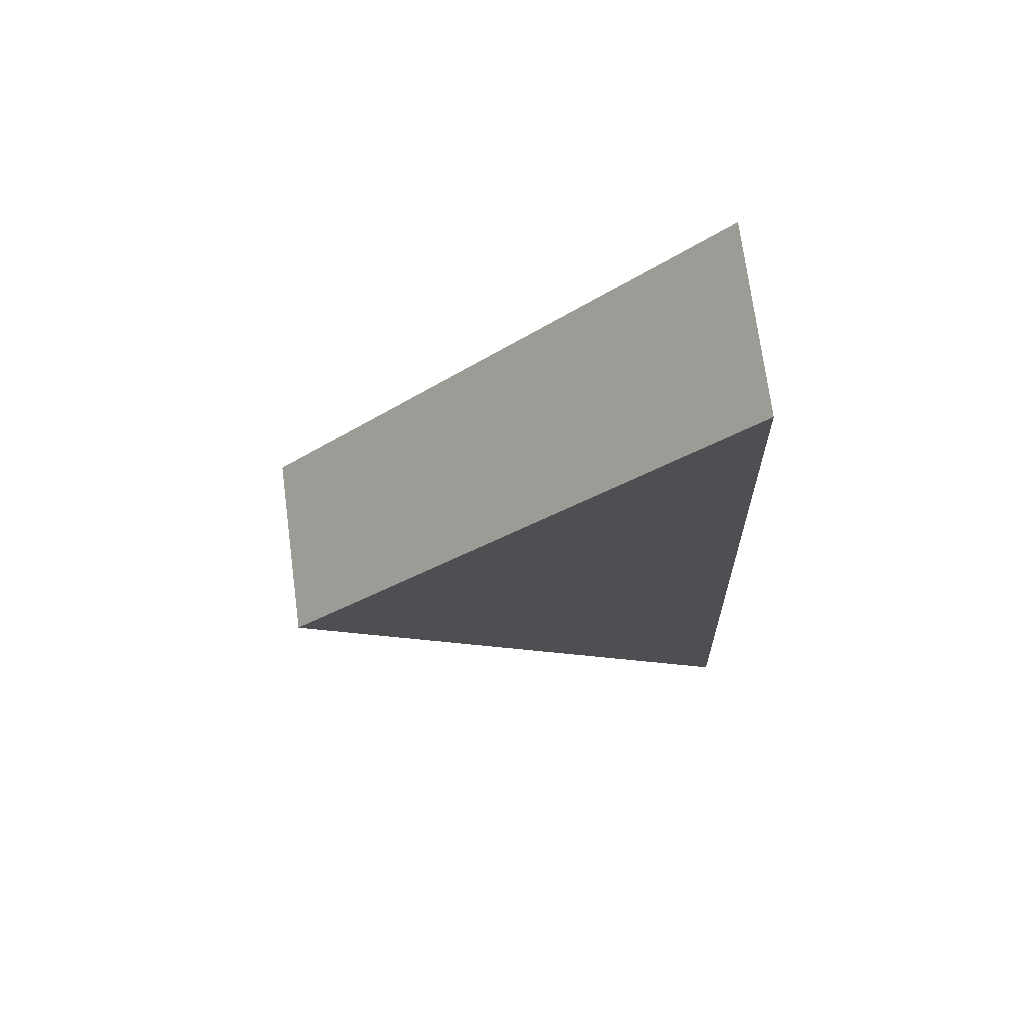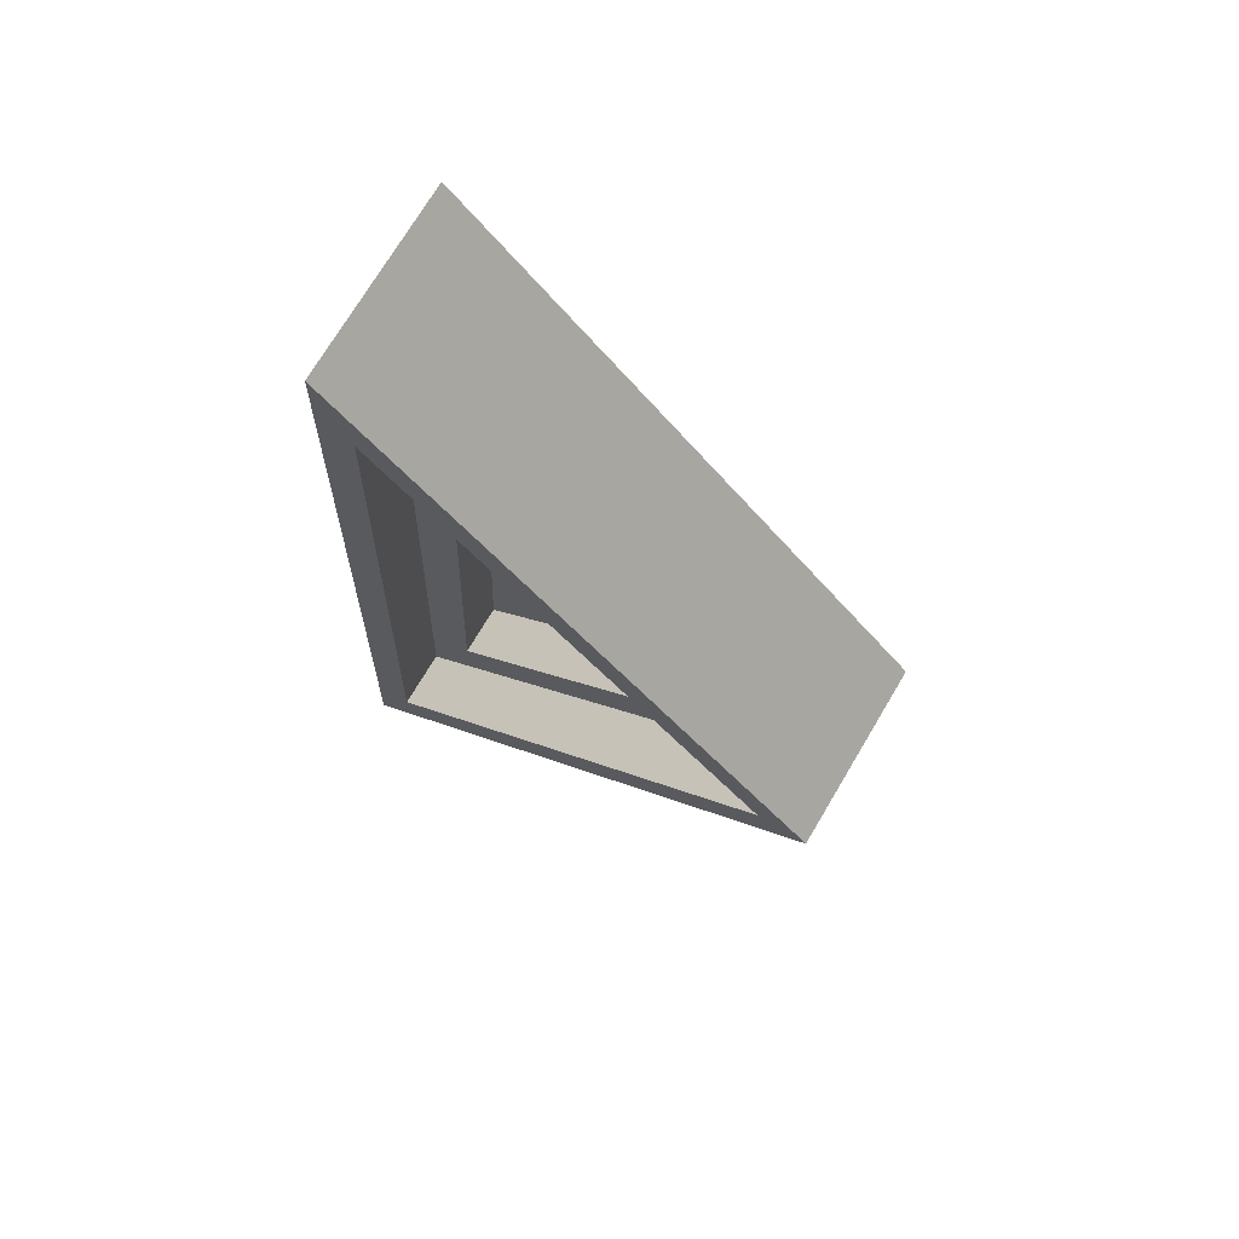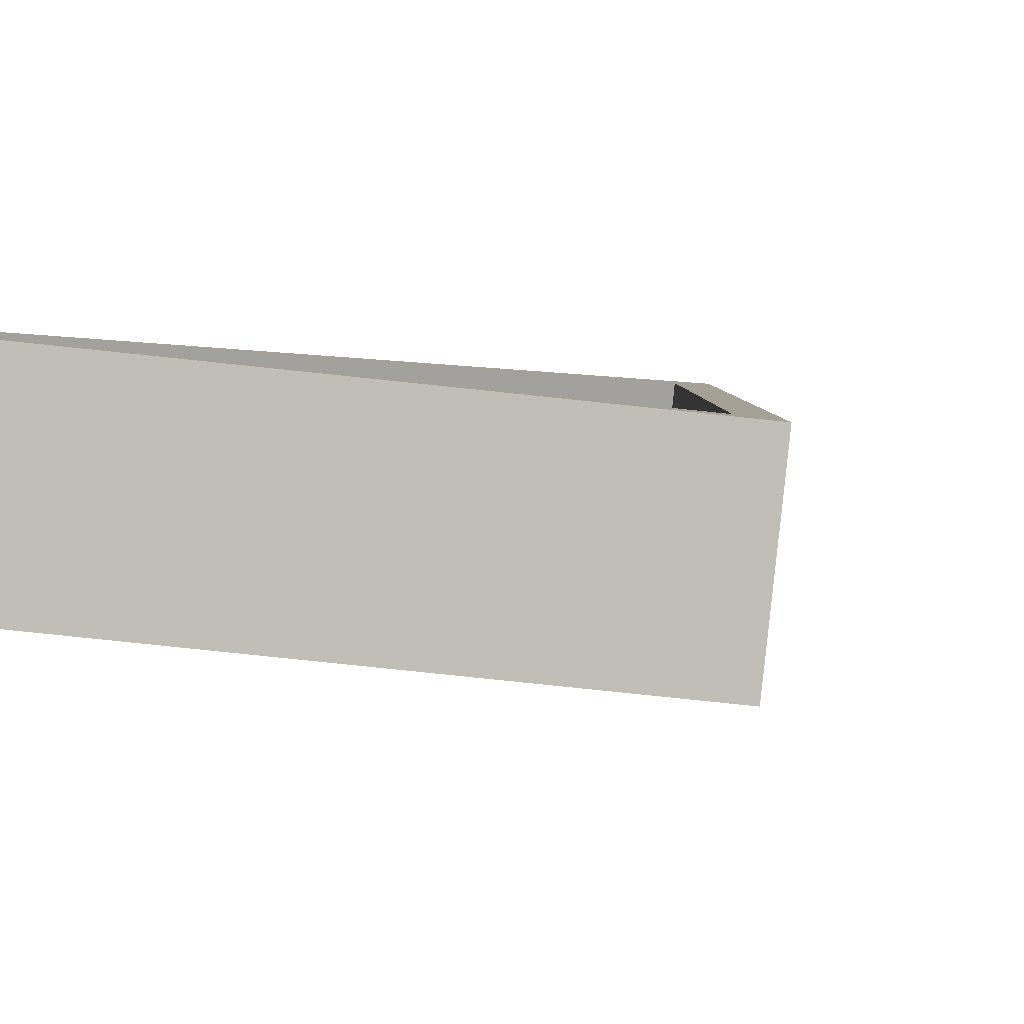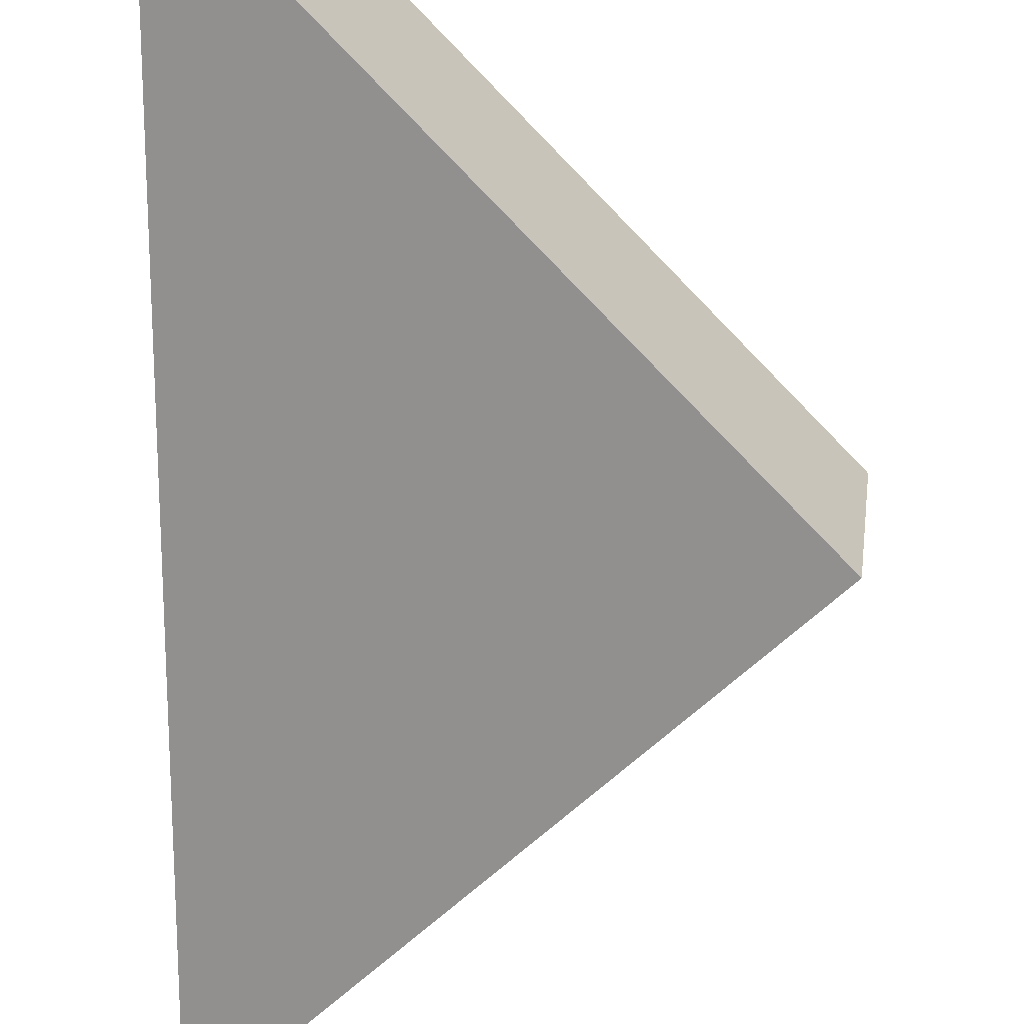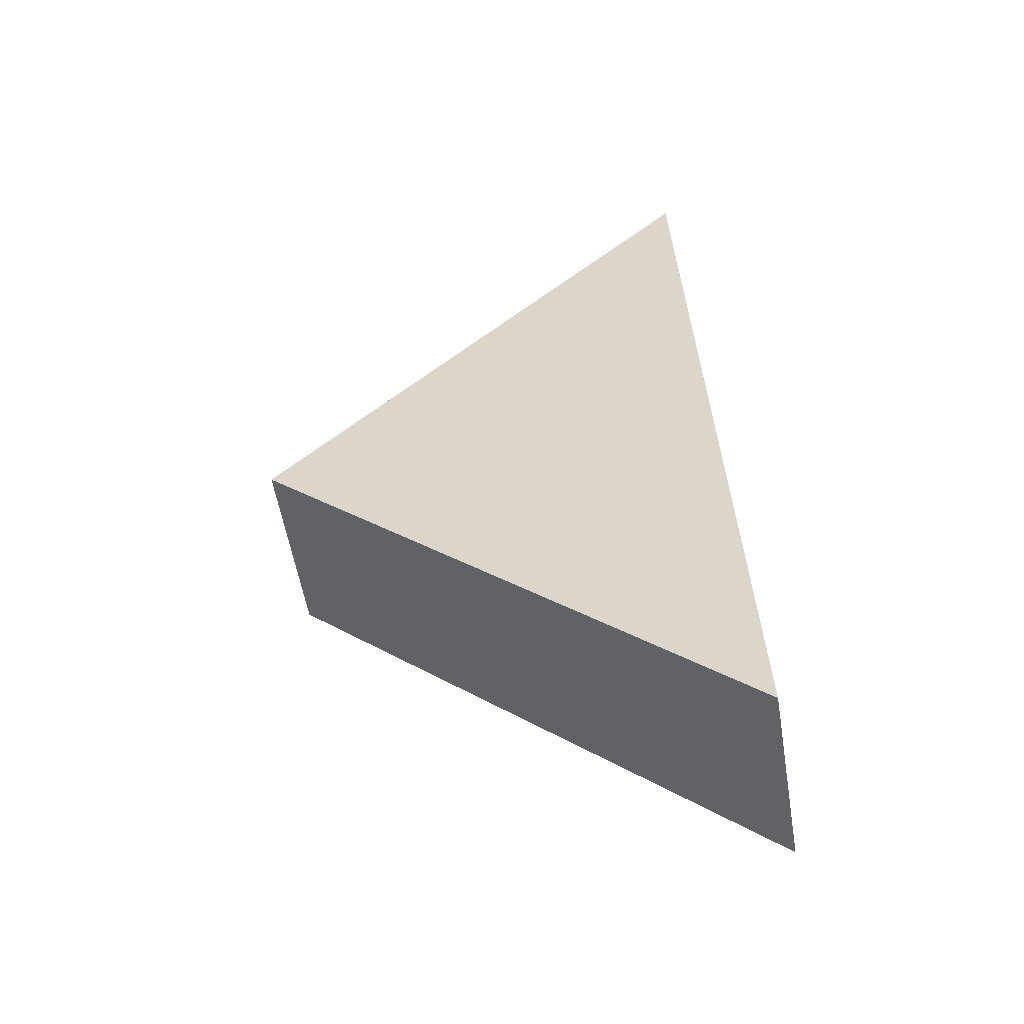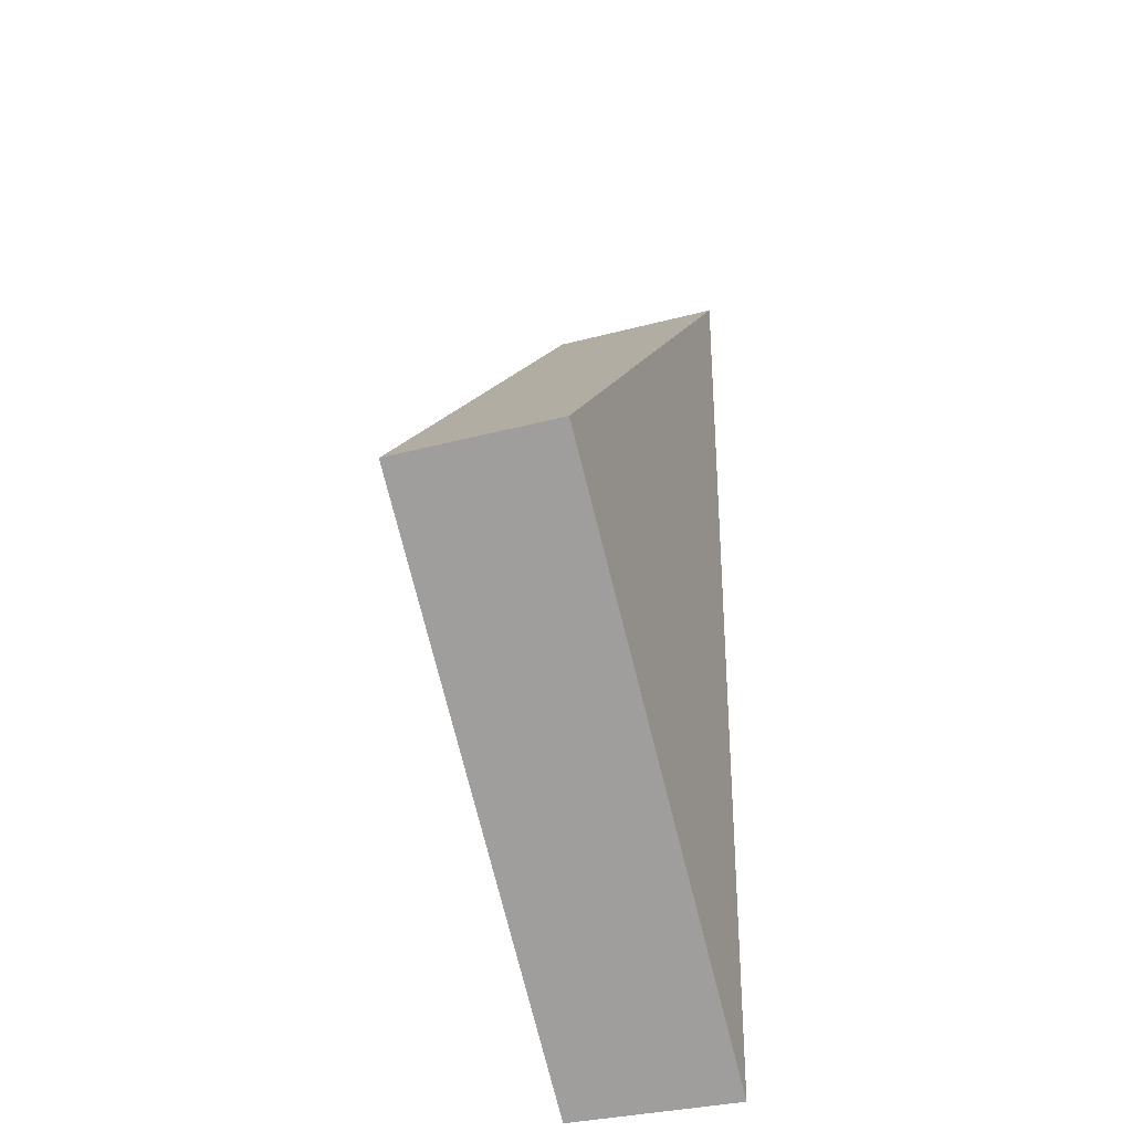
<metadata>
{"format":"obj","ext":"obj","renderer":"f3d","projection":"perspective","resolution":1024,"background":"white","views":[{"elev":71.6,"azim":-0.0,"up":"+Z"},{"elev":73.3,"azim":-141.8,"up":"+Z"},{"elev":-0.1,"azim":-138.1,"up":"+Y"},{"elev":-66.0,"azim":177.6,"up":"+Y"},{"elev":-56.0,"azim":16.8,"up":"+Z"},{"elev":-34.1,"azim":-62.0,"up":"+Z"}]}
</metadata>
<code>
o Plane
v -0.2939 0.06301 -0.4623
v 1.06 0.2242 1.001
v 1.155 0.2683 -1.826
v -0.2193 0.628 -0.451
v 0.8935 0.7604 0.7517
v 0.9717 0.7967 -1.572
v 1.083 0.8142 -1.819
v -0.3654 0.6089 -0.4562
v 0.9884 0.77 1.007
v -0.02118 0.4769 -0.4467
v 0.8026 0.5749 0.4436
v 0.8604 0.6018 -1.276
v 0.9945 0.6227 -1.573
v -0.1965 0.4539 -0.453
v 0.9164 0.5864 0.7498
v 0.1646 0.3457 -0.4425
v 0.715 0.4112 0.1523
v 0.7536 0.4291 -0.9966
v 0.8805 0.4489 -1.278
v -0.001133 0.324 -0.4484
v 0.8226 0.422 0.4419
v 0.3472 0.2045 -0.4386
v 0.6316 0.2384 -0.1312
v 0.6515 0.2476 -0.7249
v 0.7749 0.2669 -0.9985
v 0.1859 0.1834 -0.4443
v 0.7362 0.2489 0.1505
v 0.3537 0.1551 -0.4391
v 0.638 0.1889 -0.1318
v 0.658 0.1982 -0.7254
f 2 1 3
f 6 15 5
f 3 9 2
f 2 8 1
f 1 7 3
f 6 8 4
f 5 8 9
f 6 9 7
f 12 21 11
f 5 14 4
f 4 13 6
f 6 13 15
f 3 7 9
f 2 9 8
f 1 8 7
f 6 7 8
f 5 4 8
f 6 5 9
f 5 15 14
f 4 14 13
f 12 14 10
f 11 14 15
f 11 13 12
f 18 27 17
f 11 20 10
f 10 19 12
f 12 19 21
f 12 13 14
f 11 10 14
f 11 15 13
f 11 21 20
f 10 20 19
f 18 20 16
f 17 20 21
f 17 19 18
f 24 29 23
f 17 26 16
f 16 25 18
f 18 25 27
f 18 19 20
f 17 16 20
f 17 21 19
f 17 27 26
f 16 26 25
f 24 26 22
f 23 26 27
f 24 27 25
f 29 30 28
f 23 28 22
f 22 30 24
f 24 30 29
f 24 25 26
f 23 22 26
f 24 23 27
f 23 29 28
f 22 28 30

</code>
